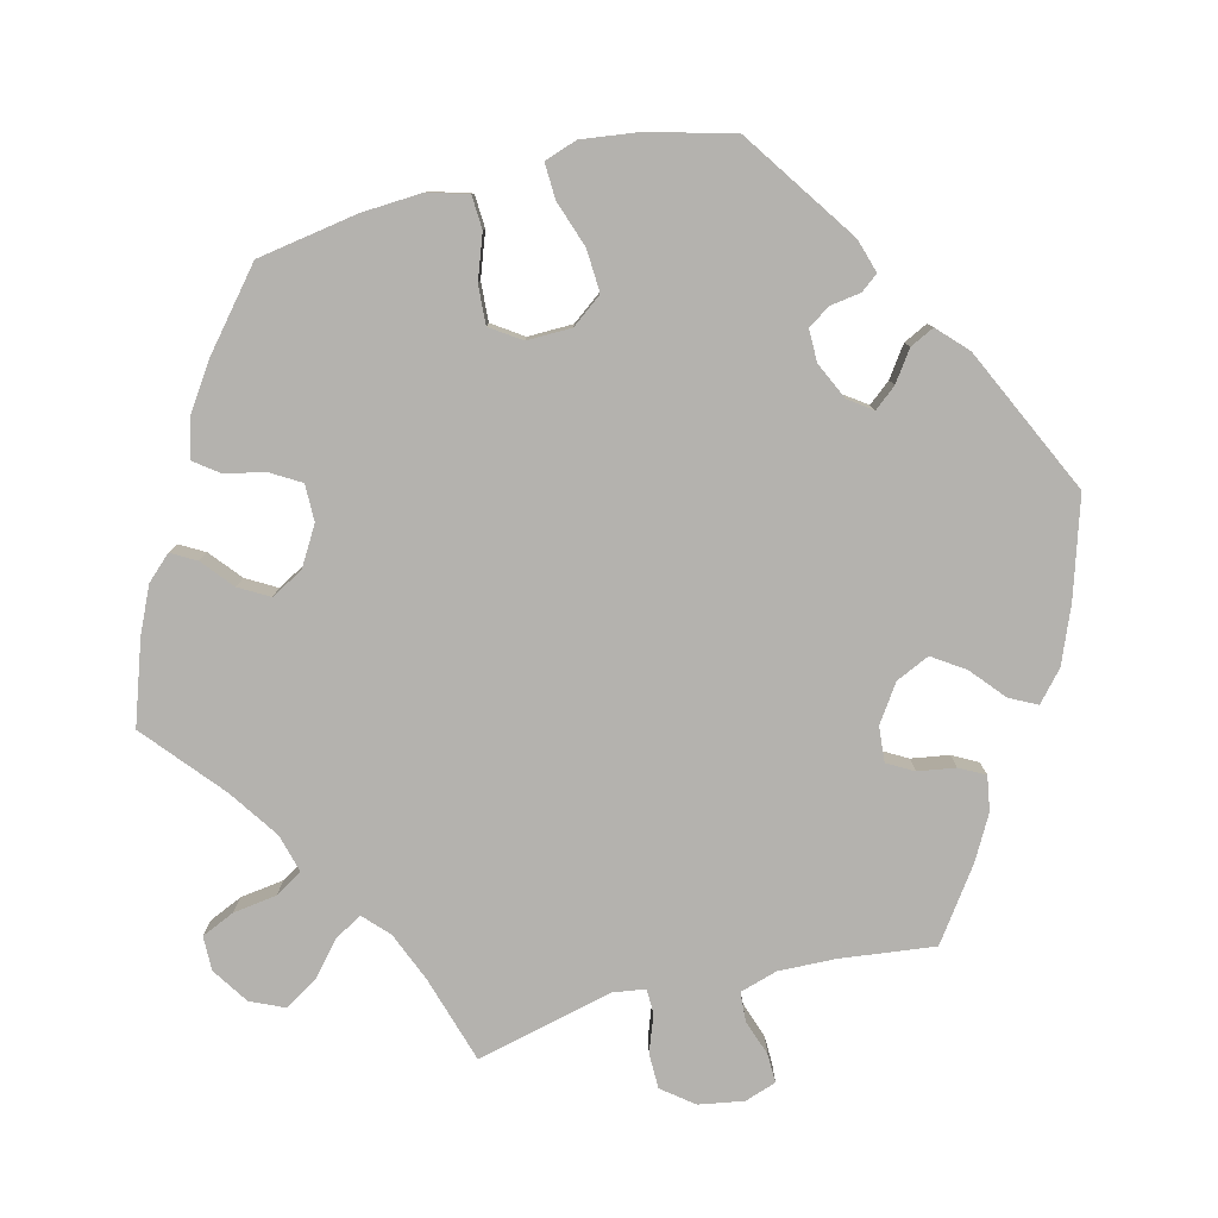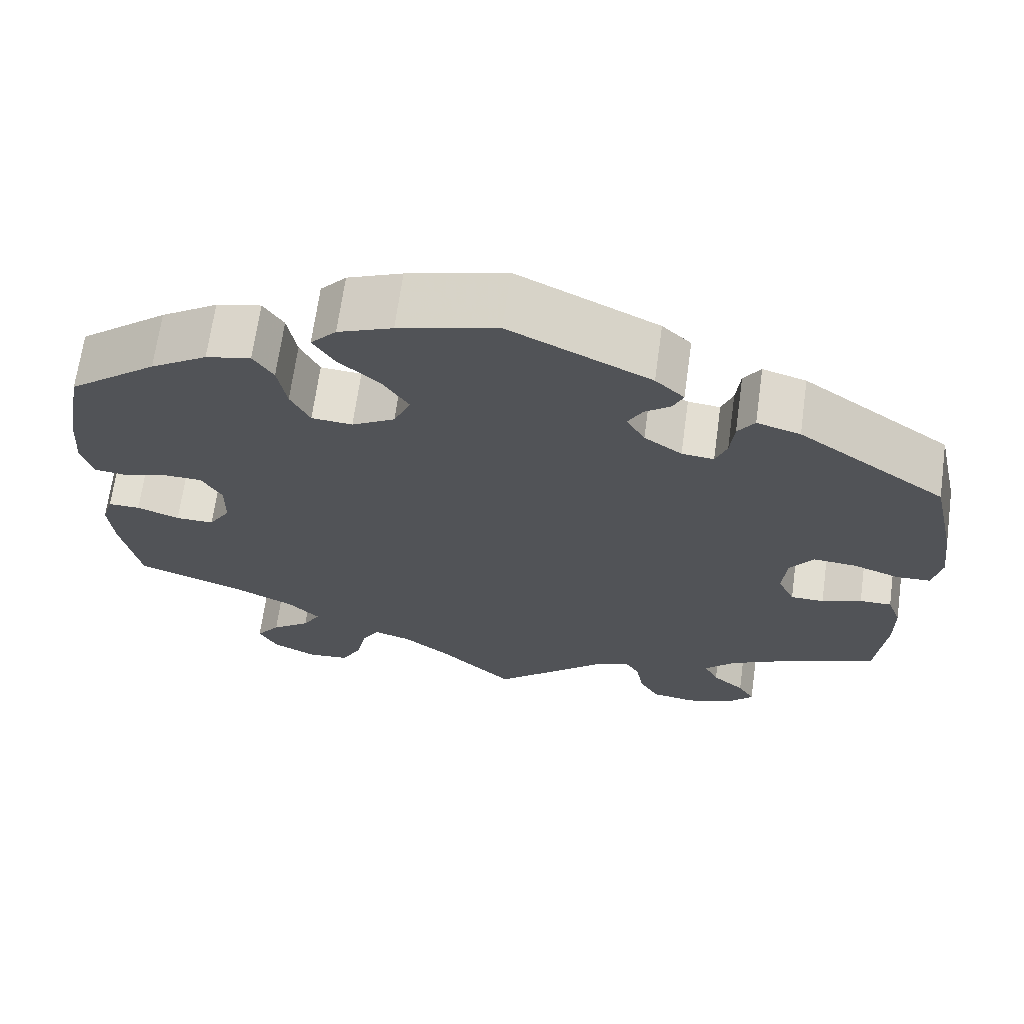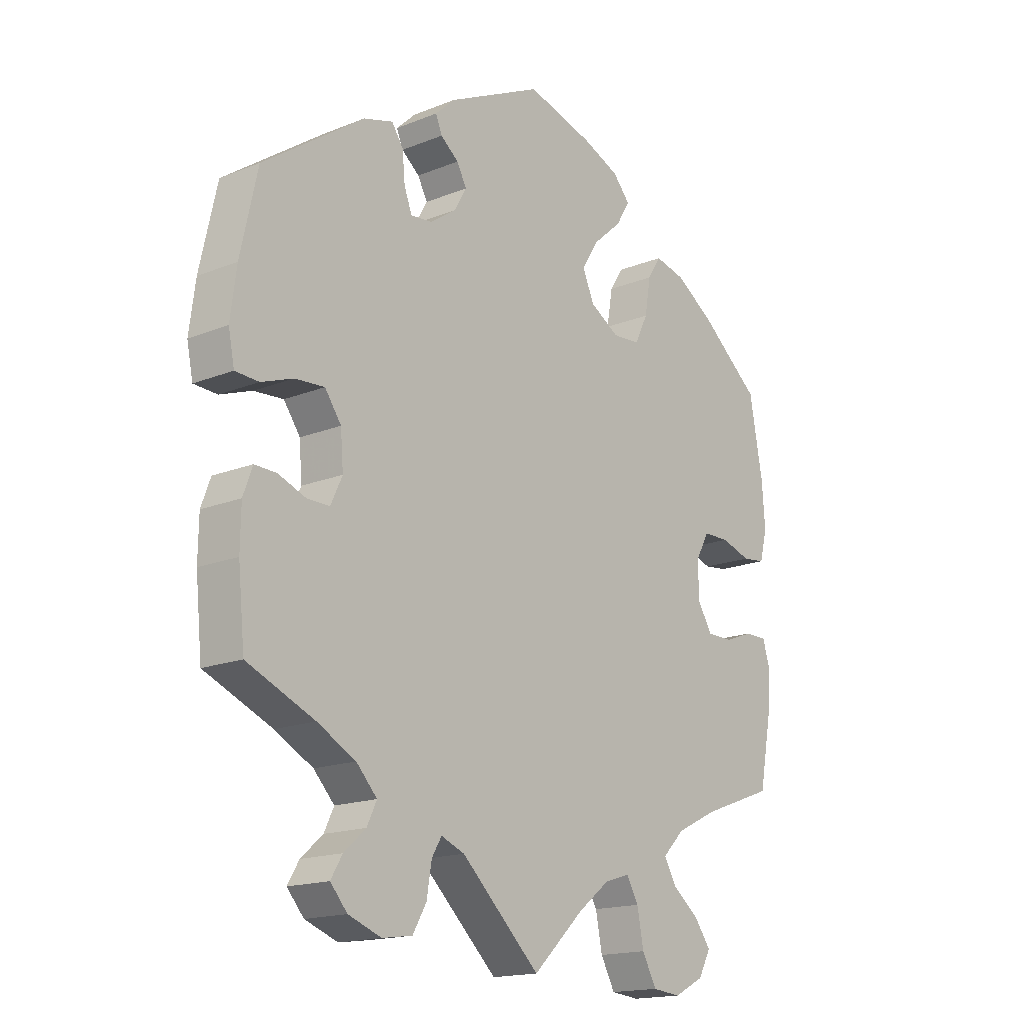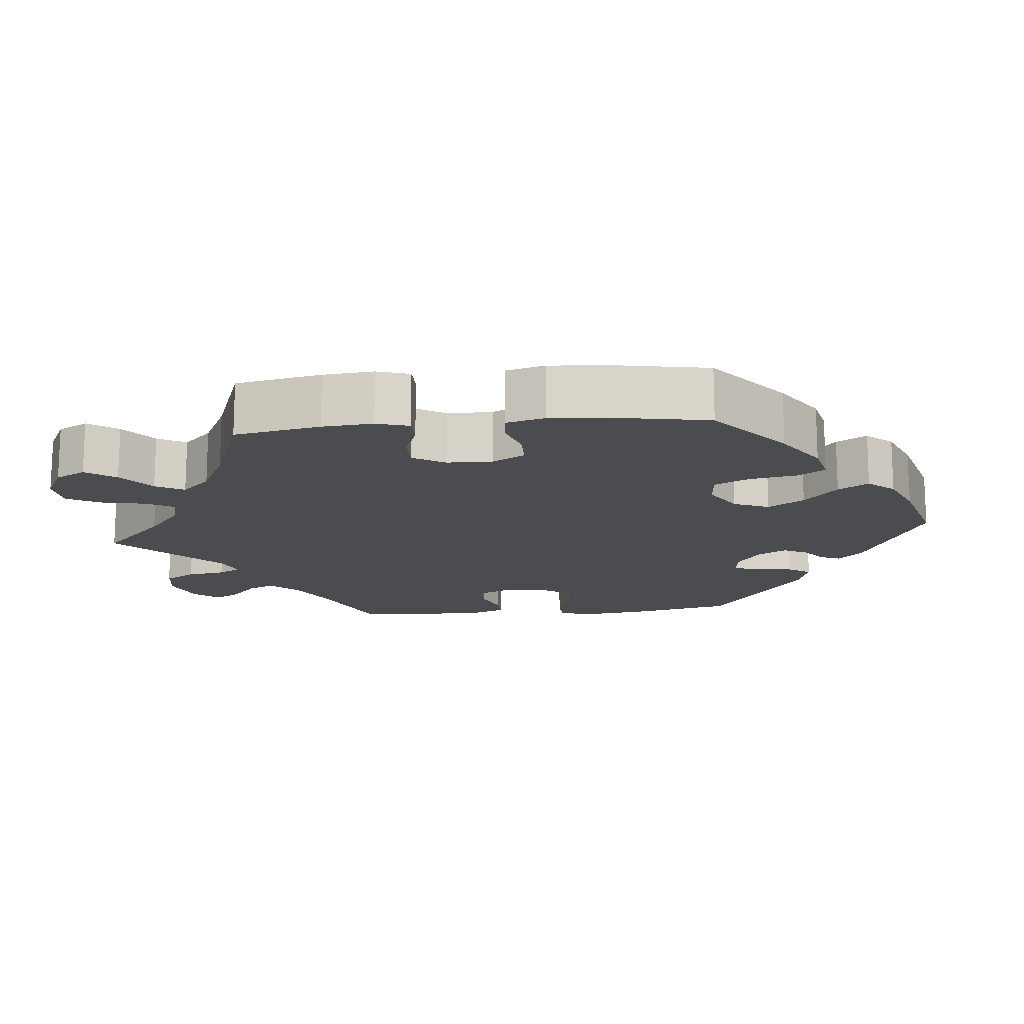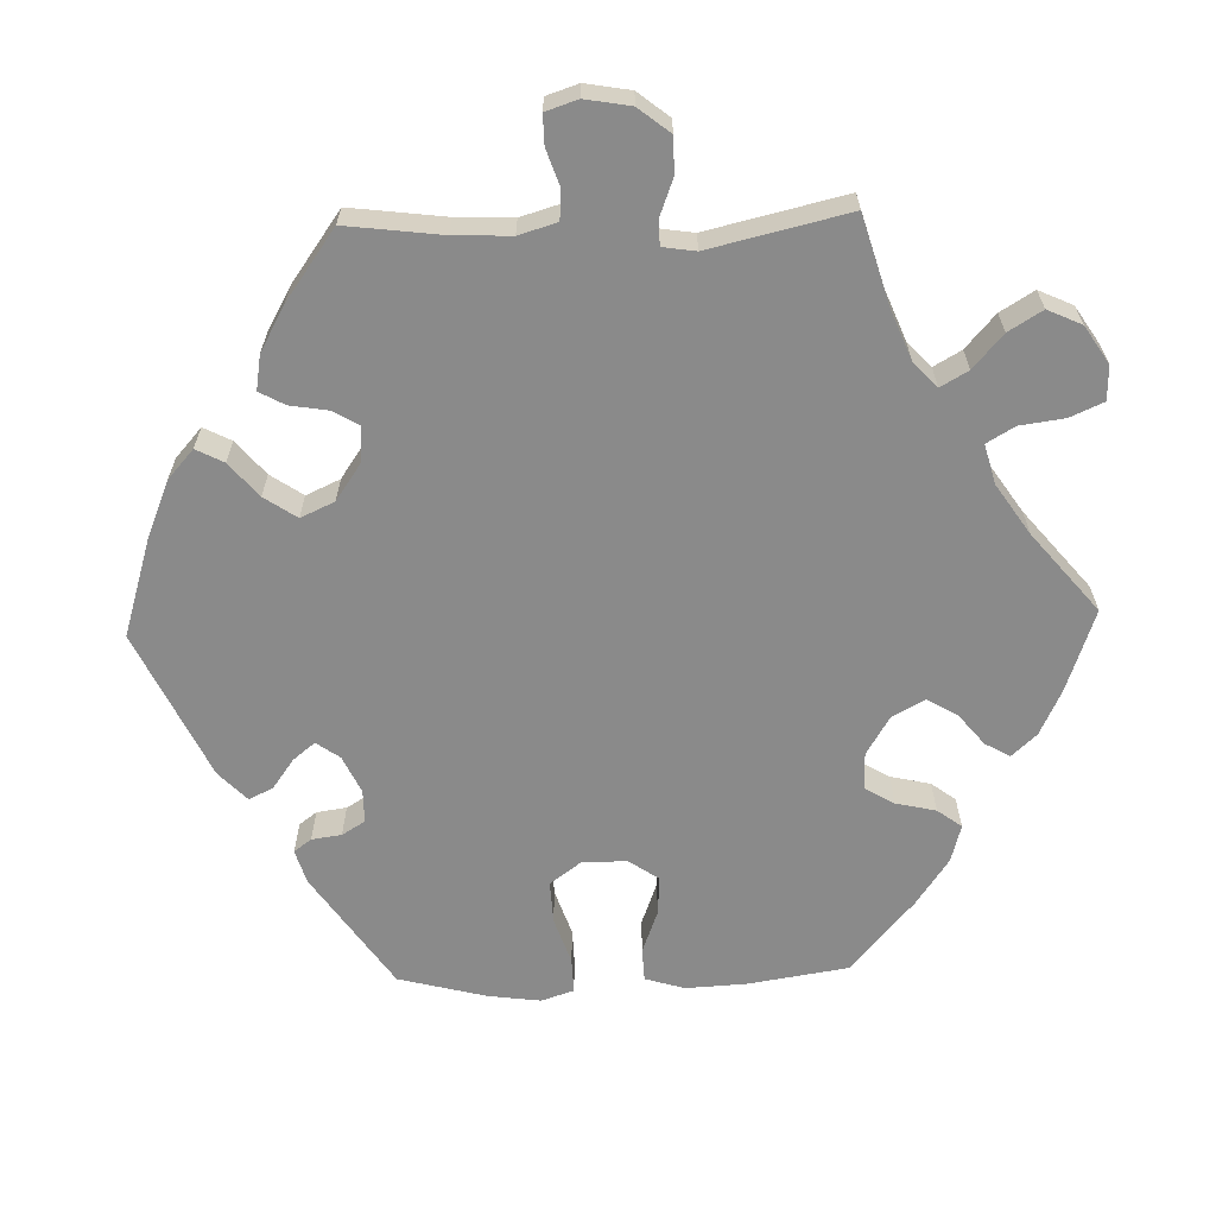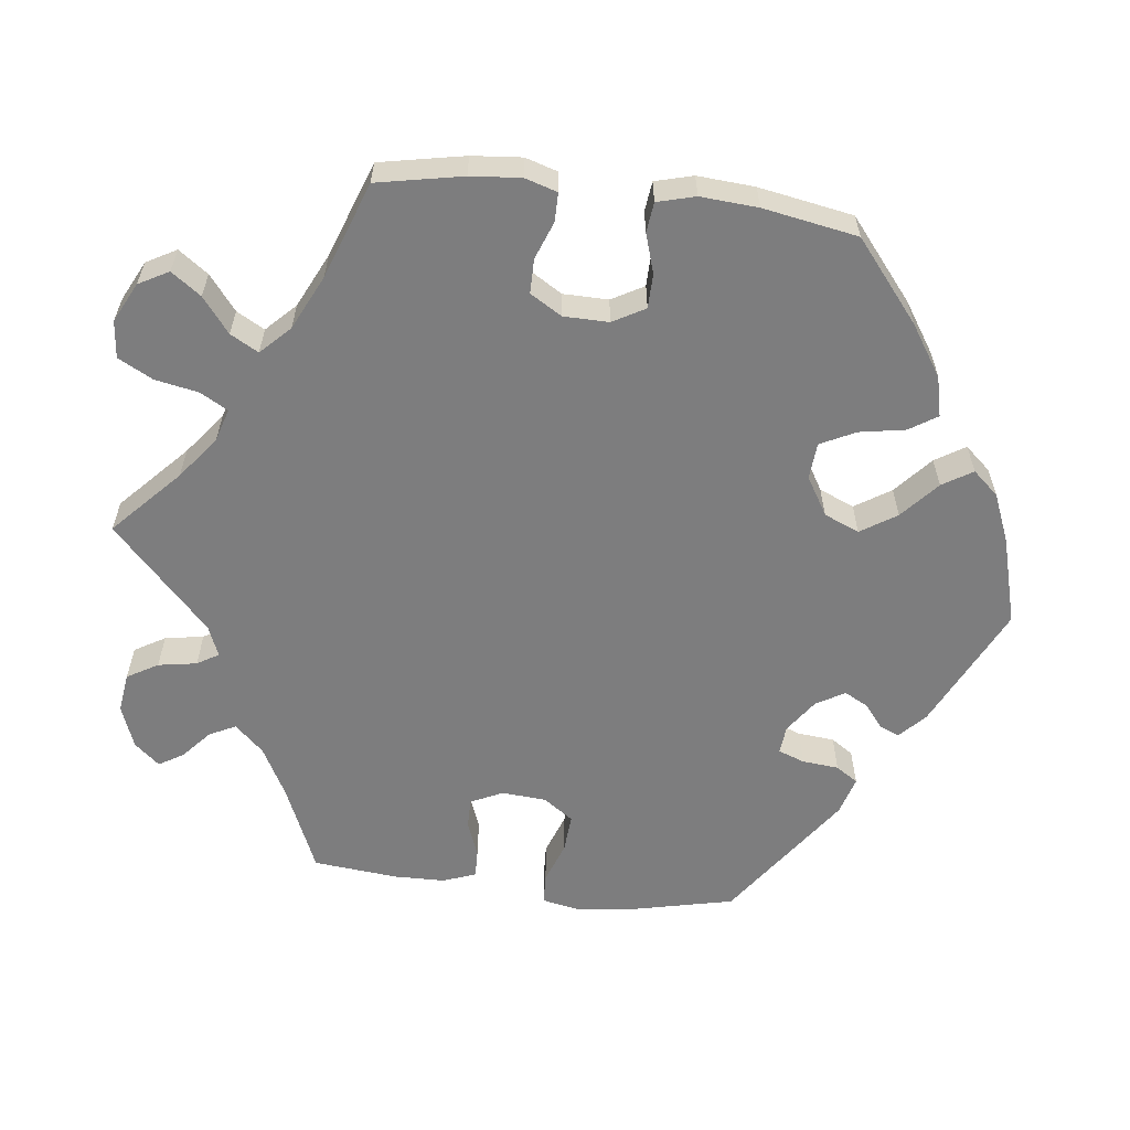
<metadata>
{"format":"obj","ext":"obj","renderer":"f3d","projection":"perspective","resolution":1024,"background":"white","views":[{"elev":-79.8,"azim":-15.6,"up":"+Y"},{"elev":67.8,"azim":7.9,"up":"+Z"},{"elev":-16.9,"azim":129.0,"up":"+Z"},{"elev":-15.2,"azim":-84.3,"up":"+Y"},{"elev":-63.5,"azim":151.7,"up":"+Y"},{"elev":-59.2,"azim":-96.7,"up":"+Y"}]}
</metadata>
<code>
v -0.197 0.07 0.48
v -0.263 0.07 0.356
v -0.388 0.07 -0.554
v 0.568 0.07 0.17
v -0.191 0.07 0.558
v 0.548 0.07 -0.12
v -0.511 0.07 0.04
v 0.525 0.07 0.03
v -0.456 0.07 0.057
v 0.175 0.07 0.535
v 0.413 0.07 0.055
v 0.385 0.07 -0.546
v 0.144 0.07 -0.485
v 0.378 0.07 -0.049
v -0.383 0.07 0.011
v 0.171 0.07 0.374
v 0.537 0.07 0.31
v 0.272 0.07 0.374
v 0.211 0.07 0.501
v 0.324 0.07 -0.476
v -0.145 0.07 0.434
v 0.258 0.07 0.337
v -0.152 0.07 -0.486
v 0.467 0.07 0.051
v -0.459 0.07 -0.096
v 0.298 0.07 0.456
v -0.365 0.07 -0.596
v 0.294 0.07 -0.603
v -0.553 0.07 0.045
v 0.414 0.07 -0.362
v 0.306 0.07 -0.439
v 0.352 0.07 0.44
v 0.364 0.07 -0.511
v 0.441 0.07 -0.094
v -0.403 0.07 -0.359
v -0.561 0.07 0.178
v -0.22 0.07 -0.51
v -0.287 0.07 -0.436
v -0.309 0.07 -0.475
v -0.56 0.07 -0.191
v -0.274 0.07 0.42
v -0.113 0.07 0.384
v -0.327 0.07 -0.396
v -0.567 0.07 0.098
v -0.537 0.07 0.31
v 0.399 0.07 -0.094
v 0.383 0.07 0.013
v -0.411 0.07 -0.096
v -0.358 0.07 -0.513
v 0.205 0.07 -0.498
v -0.232 0.07 -0.571
v -0.426 0.07 0.4
v 0.166 0.07 0.447
v -0.355 0.07 0.446
v 0.354 0.07 -0.581
v 0.491 0.07 -0.075
v -0.134 0.07 0.335
v 0.537 0.07 -0.31
v 0.239 0.07 -0.595
v 0.214 0.07 -0.552
v -0.258 0.07 -0.619
v -0.188 0.07 0.303
v 0.187 0.07 -0.468
v -0.223 0.07 0.522
v 0.549 0.07 -0.191
v -0.552 0.07 -0.076
v -0.566 0.07 -0.121
v 0.344 0.07 -0.399
v 0.531 0.07 -0.074
v -0.239 0.07 0.307
v 0.148 0.07 0.414
v 0 0.07 -0.62
v 0.199 0.07 0.473
v -0.123 0.07 0.586
v 0.218 0.07 0.341
v -0 0.07 0.62
v -0.299 0.07 0.459
v -0.537 0.07 -0.31
v -0.512 0.07 -0.076
v -0.408 0.07 0.056
v 0.579 0.07 0.086
v 0.568 0.07 0.032
v -0.198 0.07 -0.472
v -0.31 0.07 -0.624
v 0.277 0.07 0.425
v -0.384 0.07 -0.052
v -0.093 0.07 -0.532
v -0.197 -0 0.48
v -0.263 -0 0.356
v -0.388 -0 -0.554
v 0.568 -0 0.17
v -0.191 -0 0.558
v 0.548 -0 -0.12
v -0.511 -0 0.04
v 0.525 -0 0.03
v -0.456 -0 0.057
v 0.175 -0 0.535
v 0.413 -0 0.055
v 0.385 -0 -0.546
v 0.144 -0 -0.485
v 0.378 -0 -0.049
v -0.383 -0 0.011
v 0.171 -0 0.374
v 0.537 -0 0.31
v 0.272 -0 0.374
v 0.211 -0 0.501
v 0.324 -0 -0.476
v -0.145 -0 0.434
v 0.258 -0 0.337
v -0.152 -0 -0.486
v 0.467 -0 0.051
v -0.459 -0 -0.096
v 0.298 -0 0.456
v -0.365 -0 -0.596
v 0.294 -0 -0.603
v -0.553 -0 0.045
v 0.414 -0 -0.362
v 0.306 -0 -0.439
v 0.352 -0 0.44
v 0.364 -0 -0.511
v 0.441 -0 -0.094
v -0.403 -0 -0.359
v -0.561 -0 0.178
v -0.22 -0 -0.51
v -0.287 -0 -0.436
v -0.309 -0 -0.475
v -0.56 -0 -0.191
v -0.274 -0 0.42
v -0.113 -0 0.384
v -0.327 -0 -0.396
v -0.567 -0 0.098
v -0.537 -0 0.31
v 0.399 -0 -0.094
v 0.383 -0 0.013
v -0.411 -0 -0.096
v -0.358 -0 -0.513
v 0.205 -0 -0.498
v -0.232 -0 -0.571
v -0.426 -0 0.4
v 0.166 -0 0.447
v -0.355 -0 0.446
v 0.354 -0 -0.581
v 0.491 -0 -0.075
v -0.134 -0 0.335
v 0.537 -0 -0.31
v 0.239 -0 -0.595
v 0.214 -0 -0.552
v -0.258 -0 -0.619
v -0.188 -0 0.303
v 0.187 -0 -0.468
v -0.223 -0 0.522
v 0.549 -0 -0.191
v -0.552 -0 -0.076
v -0.566 -0 -0.121
v 0.344 -0 -0.399
v 0.531 -0 -0.074
v -0.239 -0 0.307
v 0.148 -0 0.414
v 0 -0 -0.62
v 0.199 -0 0.473
v -0.123 -0 0.586
v 0.218 -0 0.341
v -0 -0 0.62
v -0.299 -0 0.459
v -0.537 -0 -0.31
v -0.512 -0 -0.076
v -0.408 -0 0.056
v 0.579 -0 0.086
v 0.568 -0 0.032
v -0.198 -0 -0.472
v -0.31 -0 -0.624
v 0.277 -0 0.425
v -0.384 -0 -0.052
v -0.093 -0 -0.532
f 21 1 64 5
f 42 21 5 74
f 54 77 41 2
f 54 2 70
f 52 54 70
f 45 52 70
f 36 45 70 62
f 9 7 29 44
f 80 9 44 36
f 67 66 79 25
f 67 25 48
f 35 78 40 67
f 43 35 67 48
f 38 43 48 86
f 27 3 49 39
f 27 39 38
f 84 27 38
f 37 51 61 84
f 83 37 84 38
f 23 83 38 86
f 13 72 87
f 63 13 87 23
f 28 59 60 50
f 28 50 63
f 55 28 63
f 20 33 12 55
f 31 20 55 63
f 68 31 63 23
f 6 65 58 30
f 34 56 69 6
f 46 34 6 30
f 14 46 30 68
f 81 82 8 24
f 81 24 11
f 4 81 11
f 17 4 11
f 32 17 11 47
f 18 85 26 32
f 22 18 32 47
f 10 19 73 53
f 10 53 71
f 42 74 76 10
f 80 36 62
f 15 80 62 57
f 86 15 57
f 23 86 57
f 75 22 47 14
f 16 75 14 68
f 71 16 68 23
f 23 57 42
f 10 71 23 42
f 92 151 88 108
f 161 92 108 129
f 89 128 164 141
f 157 89 141
f 157 141 139
f 157 139 132
f 149 157 132 123
f 131 116 94 96
f 123 131 96 167
f 112 166 153 154
f 135 112 154
f 154 127 165 122
f 135 154 122 130
f 173 135 130 125
f 126 136 90 114
f 125 126 114
f 125 114 171
f 171 148 138 124
f 125 171 124 170
f 173 125 170 110
f 174 159 100
f 110 174 100 150
f 137 147 146 115
f 150 137 115
f 150 115 142
f 142 99 120 107
f 150 142 107 118
f 110 150 118 155
f 117 145 152 93
f 93 156 143 121
f 117 93 121 133
f 155 117 133 101
f 111 95 169 168
f 98 111 168
f 98 168 91
f 98 91 104
f 134 98 104 119
f 119 113 172 105
f 134 119 105 109
f 140 160 106 97
f 158 140 97
f 97 163 161 129
f 149 123 167
f 144 149 167 102
f 144 102 173
f 144 173 110
f 101 134 109 162
f 155 101 162 103
f 110 155 103 158
f 129 144 110
f 129 110 158 97
f 10 97 106 19
f 19 106 160 73
f 73 160 140 53
f 53 140 158 71
f 71 158 103 16
f 16 103 162 75
f 75 162 109 22
f 22 109 105 18
f 18 105 172 85
f 85 172 113 26
f 26 113 119 32
f 32 119 104 17
f 17 104 91 4
f 4 91 168 81
f 81 168 169 82
f 82 169 95 8
f 8 95 111 24
f 24 111 98 11
f 11 98 134 47
f 47 134 101 14
f 14 101 133 46
f 46 133 121 34
f 34 121 143 56
f 56 143 156 69
f 69 156 93 6
f 6 93 152 65
f 65 152 145 58
f 58 145 117 30
f 30 117 155 68
f 68 155 118 31
f 31 118 107 20
f 20 107 120 33
f 33 120 99 12
f 12 99 142 55
f 55 142 115 28
f 28 115 146 59
f 59 146 147 60
f 60 147 137 50
f 50 137 150 63
f 63 150 100 13
f 13 100 159 72
f 72 159 174 87
f 87 174 110 23
f 23 110 170 83
f 83 170 124 37
f 37 124 138 51
f 51 138 148 61
f 61 148 171 84
f 84 171 114 27
f 27 114 90 3
f 3 90 136 49
f 49 136 126 39
f 39 126 125 38
f 38 125 130 43
f 43 130 122 35
f 35 122 165 78
f 78 165 127 40
f 40 127 154 67
f 67 154 153 66
f 66 153 166 79
f 79 166 112 25
f 25 112 135 48
f 48 135 173 86
f 86 173 102 15
f 15 102 167 80
f 80 167 96 9
f 9 96 94 7
f 7 94 116 29
f 29 116 131 44
f 44 131 123 36
f 36 123 132 45
f 45 132 139 52
f 52 139 141 54
f 54 141 164 77
f 77 164 128 41
f 41 128 89 2
f 2 89 157 70
f 70 157 149 62
f 62 149 144 57
f 57 144 129 42
f 42 129 108 21
f 21 108 88 1
f 1 88 151 64
f 64 151 92 5
f 5 92 161 74
f 74 161 163 76
f 76 163 97 10

</code>
